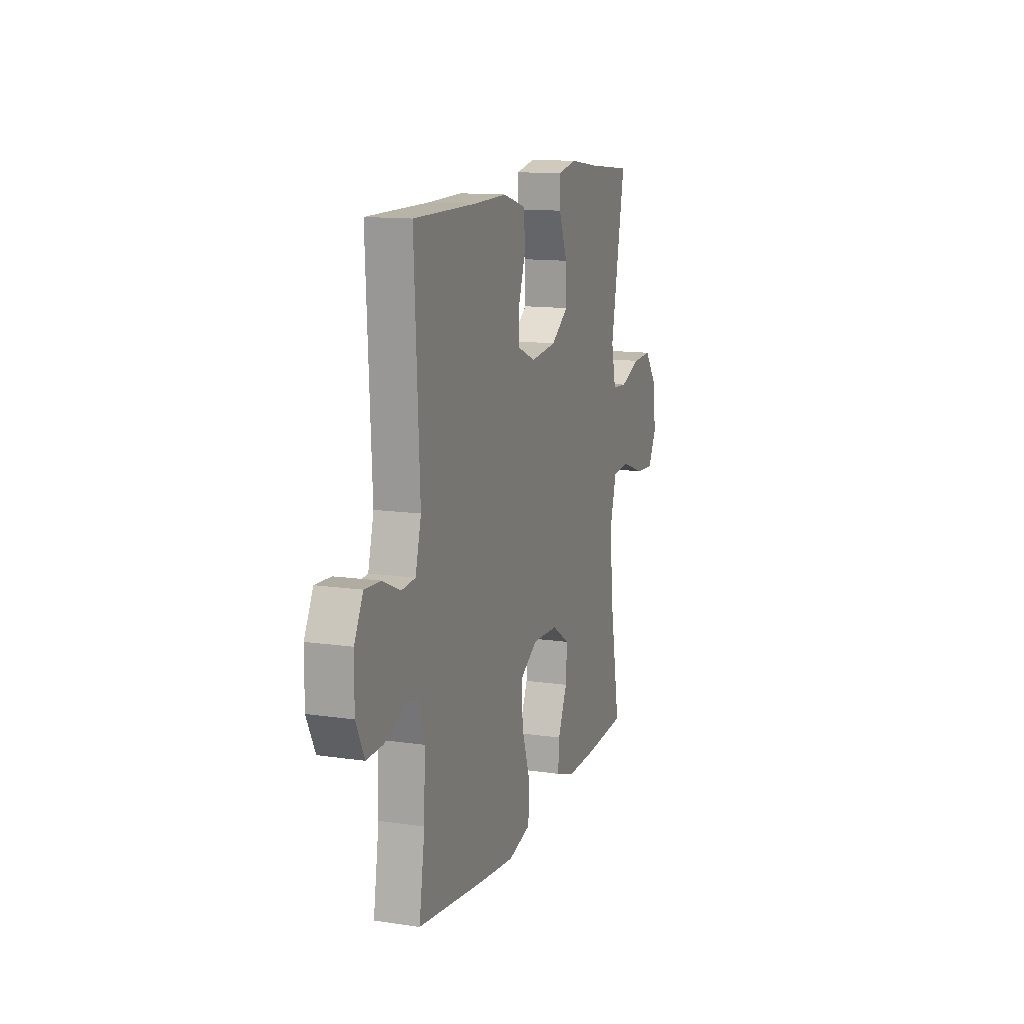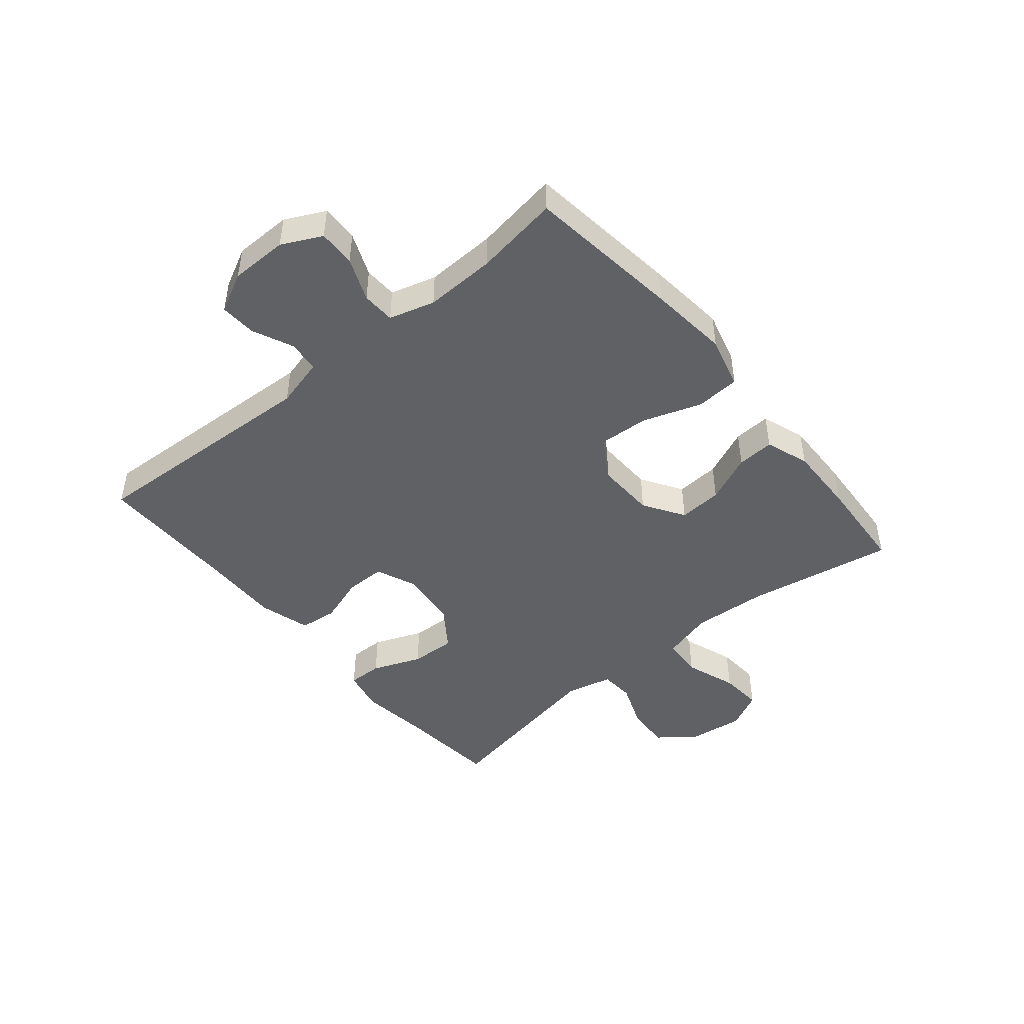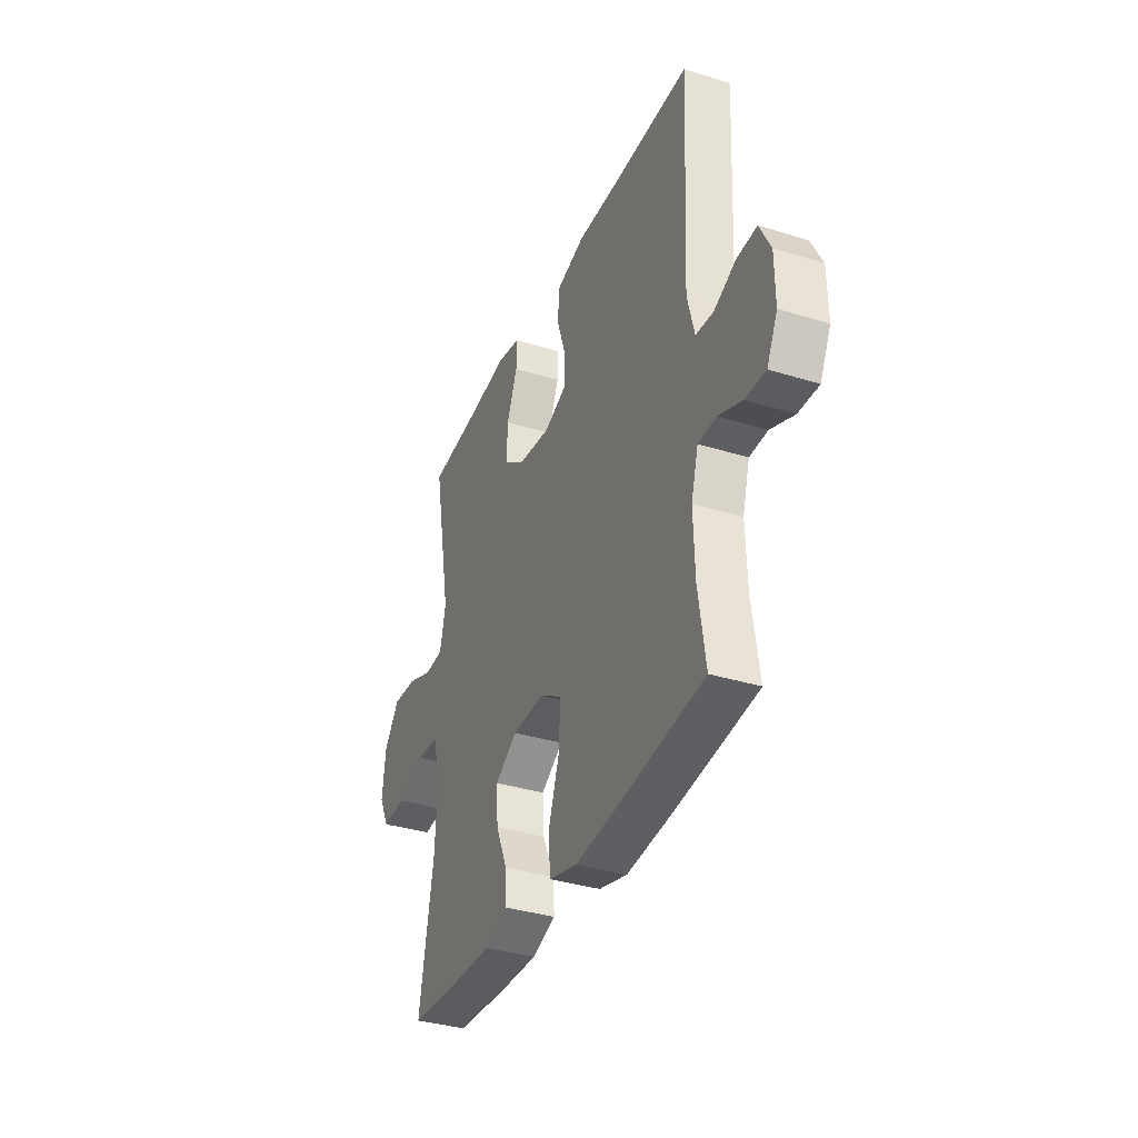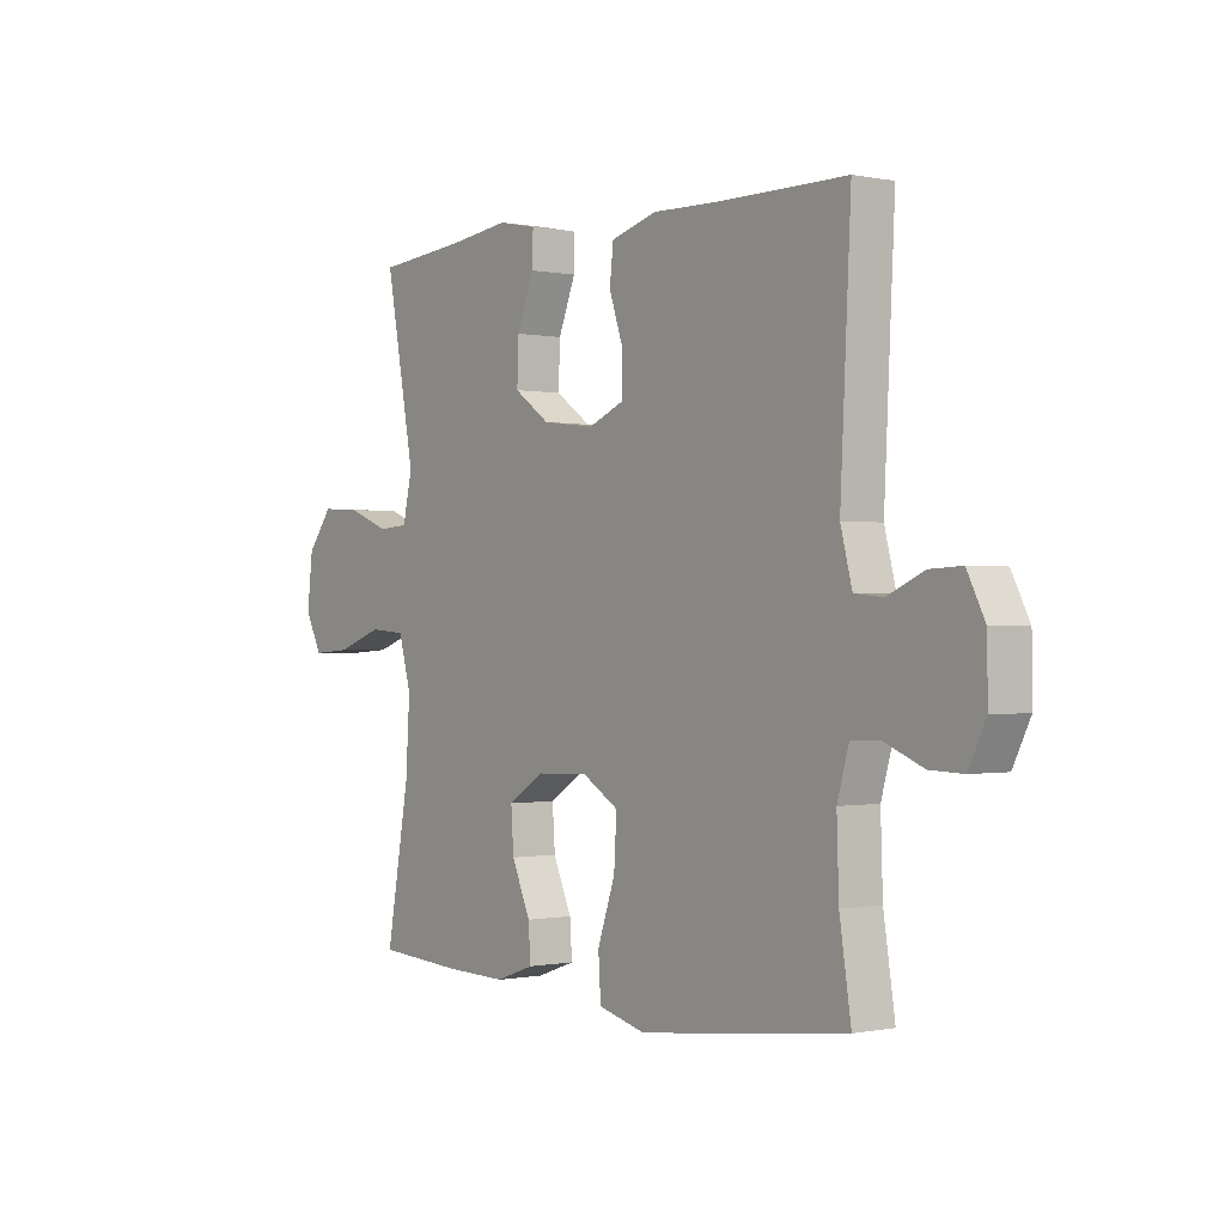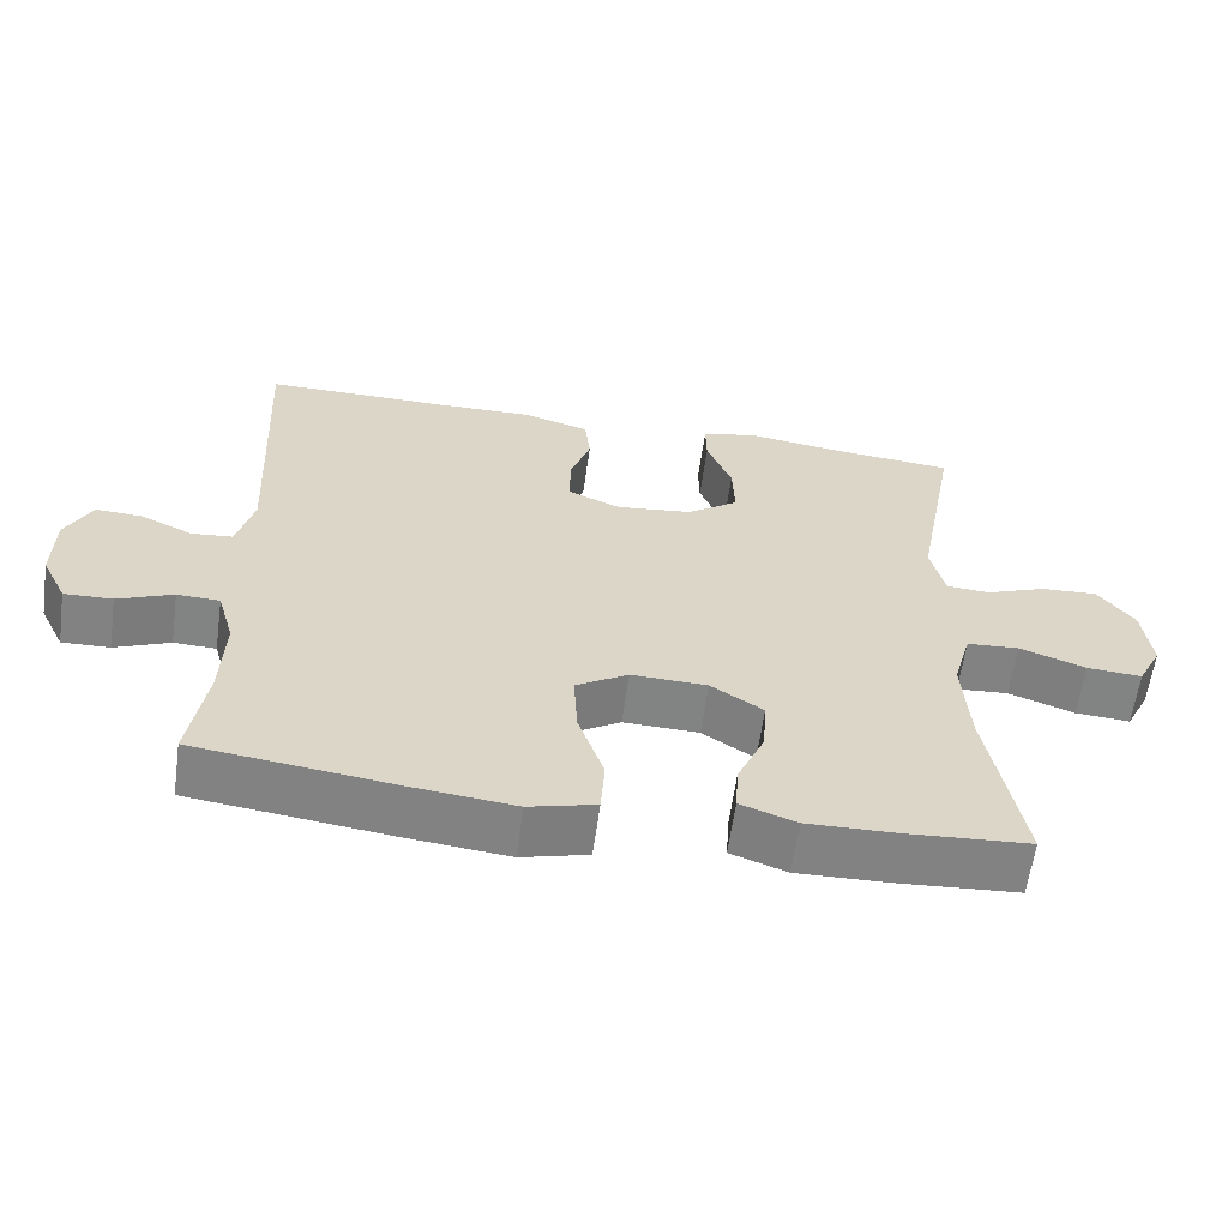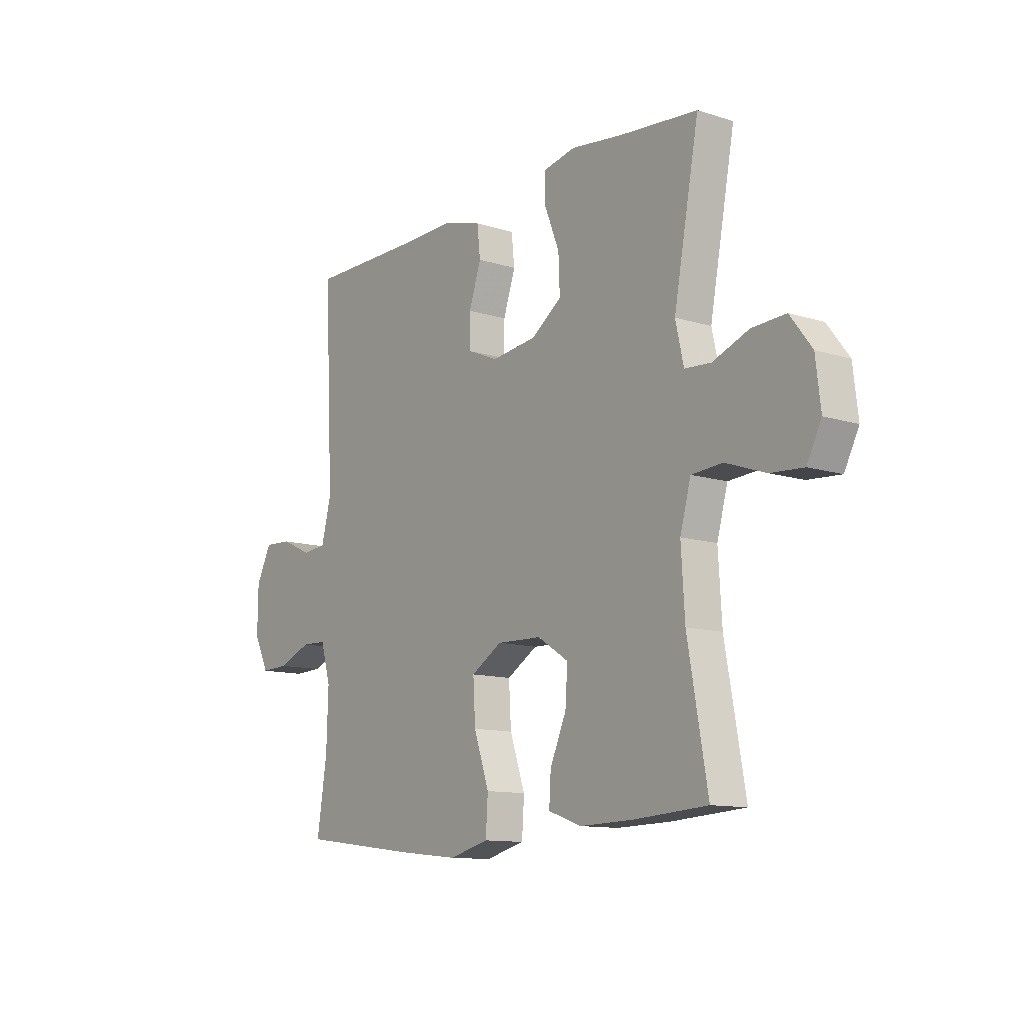
<metadata>
{"format":"obj","ext":"obj","renderer":"f3d","projection":"perspective","resolution":1024,"background":"white","views":[{"elev":12.8,"azim":108.9,"up":"+Z"},{"elev":-46.2,"azim":129.7,"up":"+Y"},{"elev":-35.5,"azim":67.7,"up":"+Z"},{"elev":-0.3,"azim":52.8,"up":"+Z"},{"elev":-60.9,"azim":172.1,"up":"+Z"},{"elev":-11.7,"azim":-126.9,"up":"+Z"}]}
</metadata>
<code>
v -0.5 0.07 -0.5
v -0.456 0.07 -0.251
v -0.448 0.07 -0.122
v -0.472 0.07 -0.036
v -0.541 0.07 -0.031
v -0.629 0.07 -0.062
v -0.702 0.07 -0.067
v -0.734 0.07 -0.004
v -0.723 0.07 0.089
v -0.675 0.07 0.152
v -0.6 0.07 0.148
v -0.52 0.07 0.117
v -0.462 0.07 0.121
v -0.444 0.07 0.201
v -0.5 0.07 0.5
v -0.328 0.07 0.516
v -0.212 0.07 0.531
v -0.139 0.07 0.516
v -0.14 0.07 0.457
v -0.173 0.07 0.374
v -0.176 0.07 0.297
v -0.108 0.07 0.249
v -0.008 0.07 0.237
v 0.061 0.07 0.266
v 0.061 0.07 0.334
v 0.034 0.07 0.414
v 0.041 0.07 0.478
v 0.128 0.07 0.503
v 0.259 0.07 0.5
v 0.5 0.07 0.5
v 0.48 0.07 0.097
v 0.502 0.07 0.012
v 0.556 0.07 0.007
v 0.625 0.07 0.038
v 0.686 0.07 0.041
v 0.72 0.07 -0.026
v 0.721 0.07 -0.123
v 0.688 0.07 -0.19
v 0.625 0.07 -0.188
v 0.552 0.07 -0.158
v 0.496 0.07 -0.16
v 0.474 0.07 -0.237
v 0.478 0.07 -0.357
v 0.5 0.07 -0.5
v 0.237 0.07 -0.533
v 0.102 0.07 -0.547
v 0.014 0.07 -0.524
v 0.009 0.07 -0.449
v 0.043 0.07 -0.35
v 0.048 0.07 -0.264
v -0.021 0.07 -0.222
v -0.121 0.07 -0.225
v -0.19 0.07 -0.269
v -0.185 0.07 -0.343
v -0.149 0.07 -0.425
v -0.145 0.07 -0.488
v -0.219 0.07 -0.514
v -0.337 0.07 -0.511
v -0.5 0 -0.5
v -0.456 0 -0.251
v -0.448 0 -0.122
v -0.472 0 -0.036
v -0.541 0 -0.031
v -0.629 0 -0.062
v -0.702 0 -0.067
v -0.734 0 -0.004
v -0.723 0 0.089
v -0.675 0 0.152
v -0.6 0 0.148
v -0.52 0 0.117
v -0.462 0 0.121
v -0.444 0 0.201
v -0.5 0 0.5
v -0.328 0 0.516
v -0.212 0 0.531
v -0.139 0 0.516
v -0.14 0 0.457
v -0.173 0 0.374
v -0.176 0 0.297
v -0.108 0 0.249
v -0.008 0 0.237
v 0.061 0 0.266
v 0.061 0 0.334
v 0.034 0 0.414
v 0.041 0 0.478
v 0.128 0 0.503
v 0.259 0 0.5
v 0.5 0 0.5
v 0.48 0 0.097
v 0.502 0 0.012
v 0.556 0 0.007
v 0.625 0 0.038
v 0.686 0 0.041
v 0.72 0 -0.026
v 0.721 0 -0.123
v 0.688 0 -0.19
v 0.625 0 -0.188
v 0.552 0 -0.158
v 0.496 0 -0.16
v 0.474 0 -0.237
v 0.478 0 -0.357
v 0.5 0 -0.5
v 0.237 0 -0.533
v 0.102 0 -0.547
v 0.014 0 -0.524
v 0.009 0 -0.449
v 0.043 0 -0.35
v 0.048 0 -0.264
v -0.021 0 -0.222
v -0.121 0 -0.225
v -0.19 0 -0.269
v -0.185 0 -0.343
v -0.149 0 -0.425
v -0.145 0 -0.488
v -0.219 0 -0.514
v -0.337 0 -0.511
f 58 1 2
f 57 58 2
f 56 57 2
f 55 56 2
f 54 55 2
f 53 54 2 3
f 52 53 3 4
f 51 52 4
f 47 48 49
f 46 47 49
f 45 46 49
f 44 45 49
f 43 44 49
f 42 43 49 50
f 41 42 50 51
f 38 39 40
f 37 38 40
f 36 37 40
f 35 36 40
f 34 35 40
f 33 34 40
f 32 33 40 41
f 41 51 4
f 32 41 4
f 31 32 4
f 27 28 29
f 26 27 29
f 25 26 29
f 29 30 31
f 25 29 31
f 24 25 31
f 18 19 20
f 17 18 20
f 16 17 20
f 16 20 21
f 15 16 21
f 14 15 21
f 13 14 21 22
f 10 11 12
f 9 10 12
f 8 9 12
f 7 8 12
f 6 7 12
f 5 6 12
f 5 12 13
f 31 4 5
f 24 31 5
f 23 24 5
f 5 13 22 23
f 60 59 116
f 60 116 115
f 60 115 114
f 60 114 113
f 60 113 112
f 61 60 112 111
f 62 61 111 110
f 62 110 109
f 107 106 105
f 107 105 104
f 107 104 103
f 107 103 102
f 107 102 101
f 108 107 101 100
f 109 108 100 99
f 98 97 96
f 98 96 95
f 98 95 94
f 98 94 93
f 98 93 92
f 98 92 91
f 99 98 91 90
f 62 109 99
f 62 99 90
f 62 90 89
f 87 86 85
f 87 85 84
f 87 84 83
f 89 88 87
f 89 87 83
f 89 83 82
f 78 77 76
f 78 76 75
f 78 75 74
f 79 78 74
f 79 74 73
f 79 73 72
f 80 79 72 71
f 70 69 68
f 70 68 67
f 70 67 66
f 70 66 65
f 70 65 64
f 70 64 63
f 71 70 63
f 63 62 89
f 63 89 82
f 63 82 81
f 81 80 71 63
f 1 59 60 2
f 2 60 61 3
f 3 61 62 4
f 4 62 63 5
f 5 63 64 6
f 6 64 65 7
f 7 65 66 8
f 8 66 67 9
f 9 67 68 10
f 10 68 69 11
f 11 69 70 12
f 12 70 71 13
f 13 71 72 14
f 14 72 73 15
f 15 73 74 16
f 16 74 75 17
f 17 75 76 18
f 18 76 77 19
f 19 77 78 20
f 20 78 79 21
f 21 79 80 22
f 22 80 81 23
f 23 81 82 24
f 24 82 83 25
f 25 83 84 26
f 26 84 85 27
f 27 85 86 28
f 28 86 87 29
f 29 87 88 30
f 30 88 89 31
f 31 89 90 32
f 32 90 91 33
f 33 91 92 34
f 34 92 93 35
f 35 93 94 36
f 36 94 95 37
f 37 95 96 38
f 38 96 97 39
f 39 97 98 40
f 40 98 99 41
f 41 99 100 42
f 42 100 101 43
f 43 101 102 44
f 44 102 103 45
f 45 103 104 46
f 46 104 105 47
f 47 105 106 48
f 48 106 107 49
f 49 107 108 50
f 50 108 109 51
f 51 109 110 52
f 52 110 111 53
f 53 111 112 54
f 54 112 113 55
f 55 113 114 56
f 56 114 115 57
f 57 115 116 58
f 58 116 59 1

</code>
